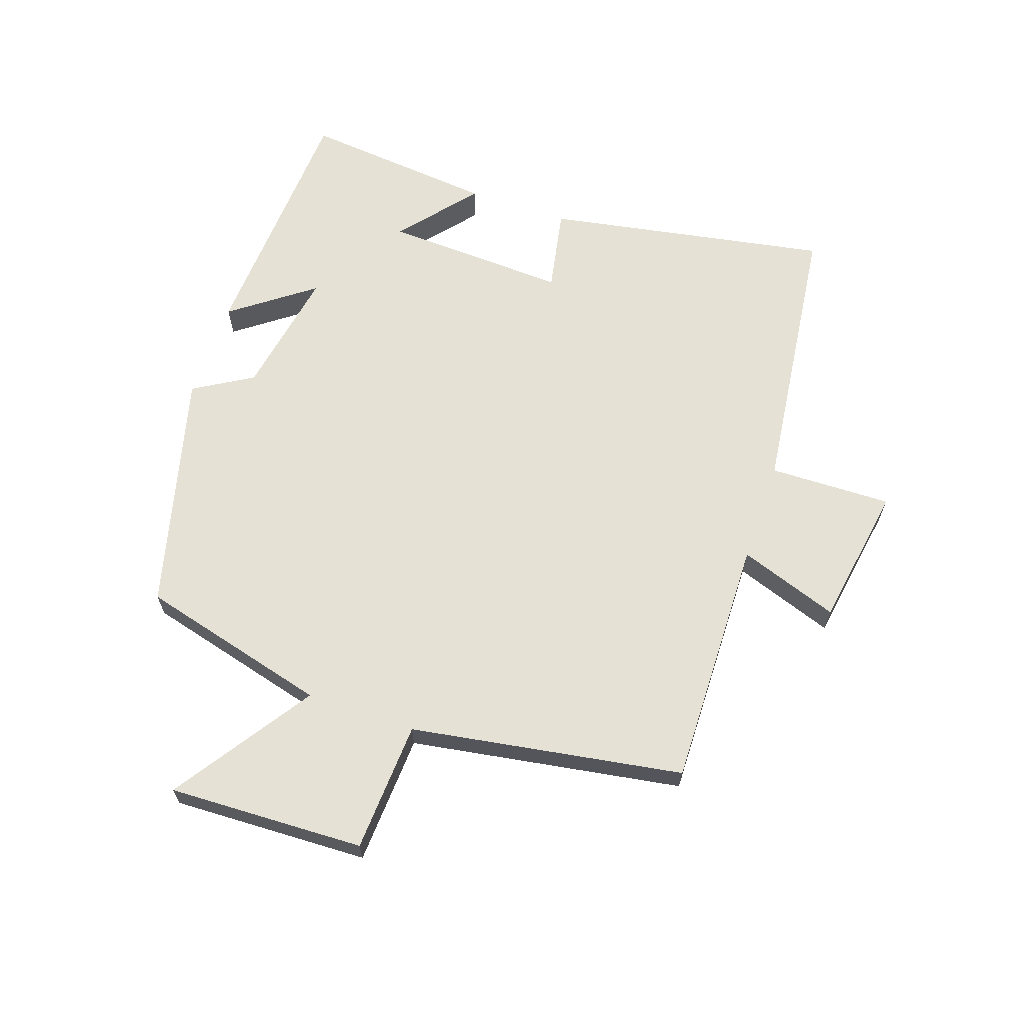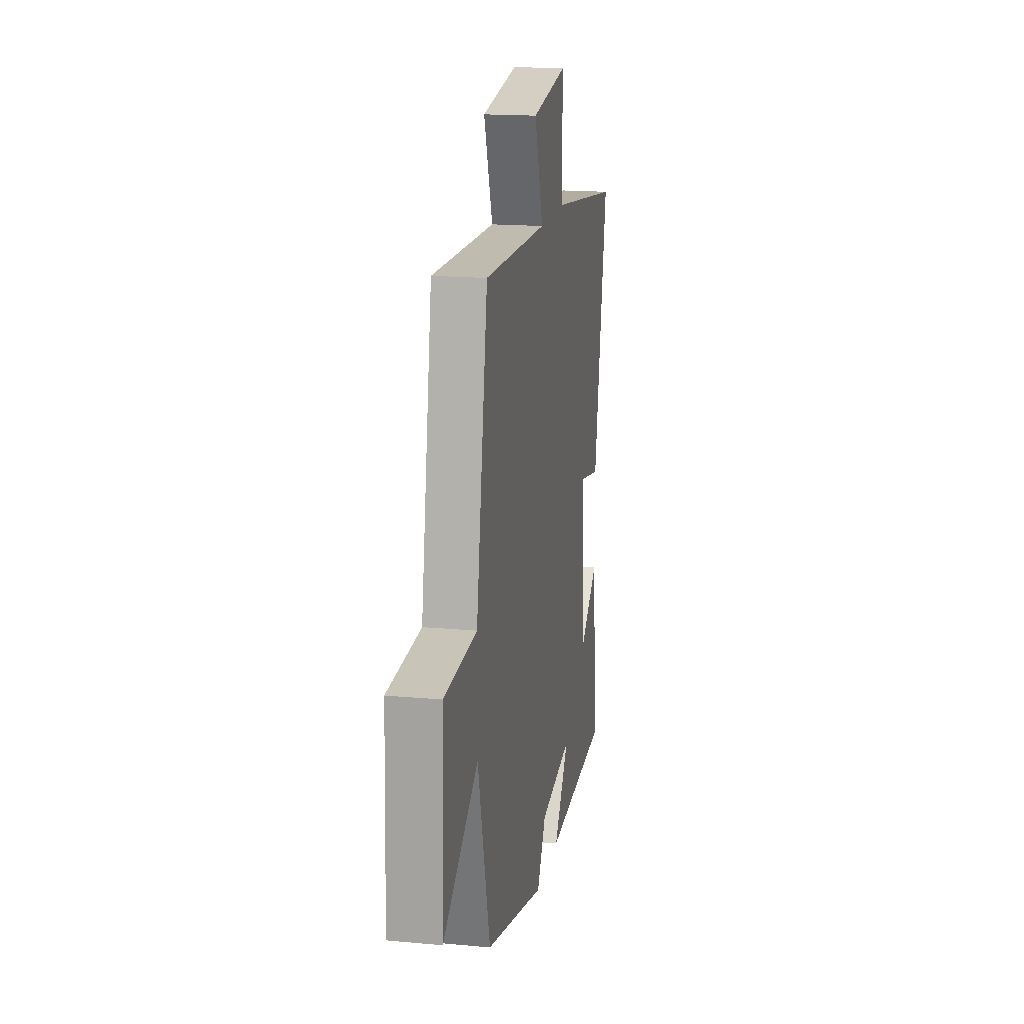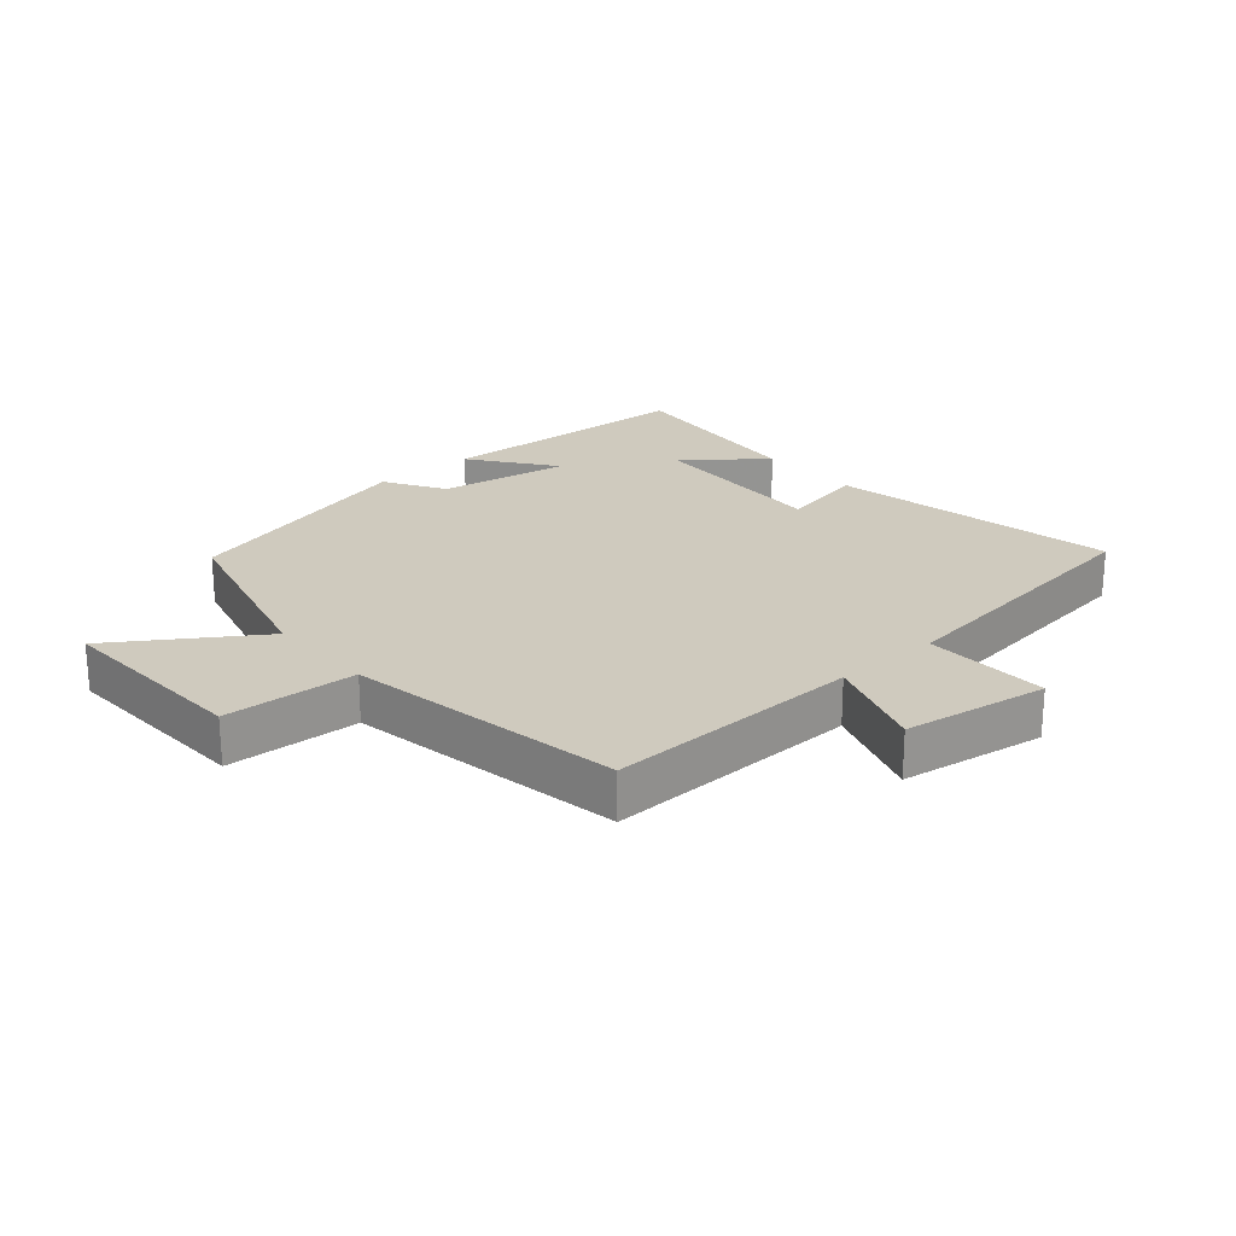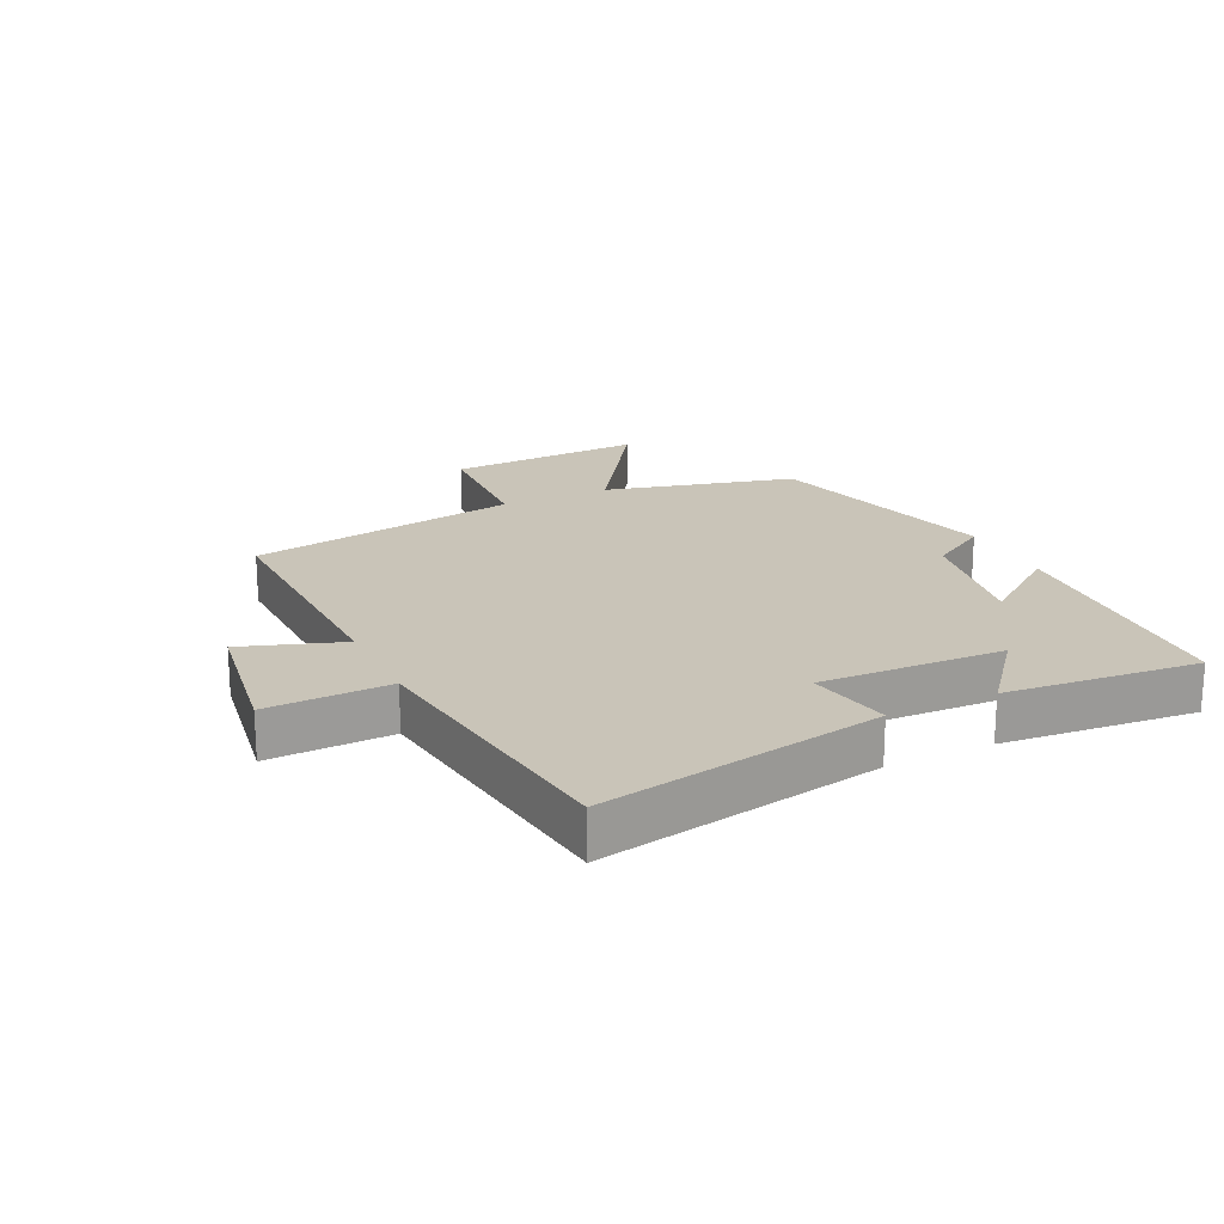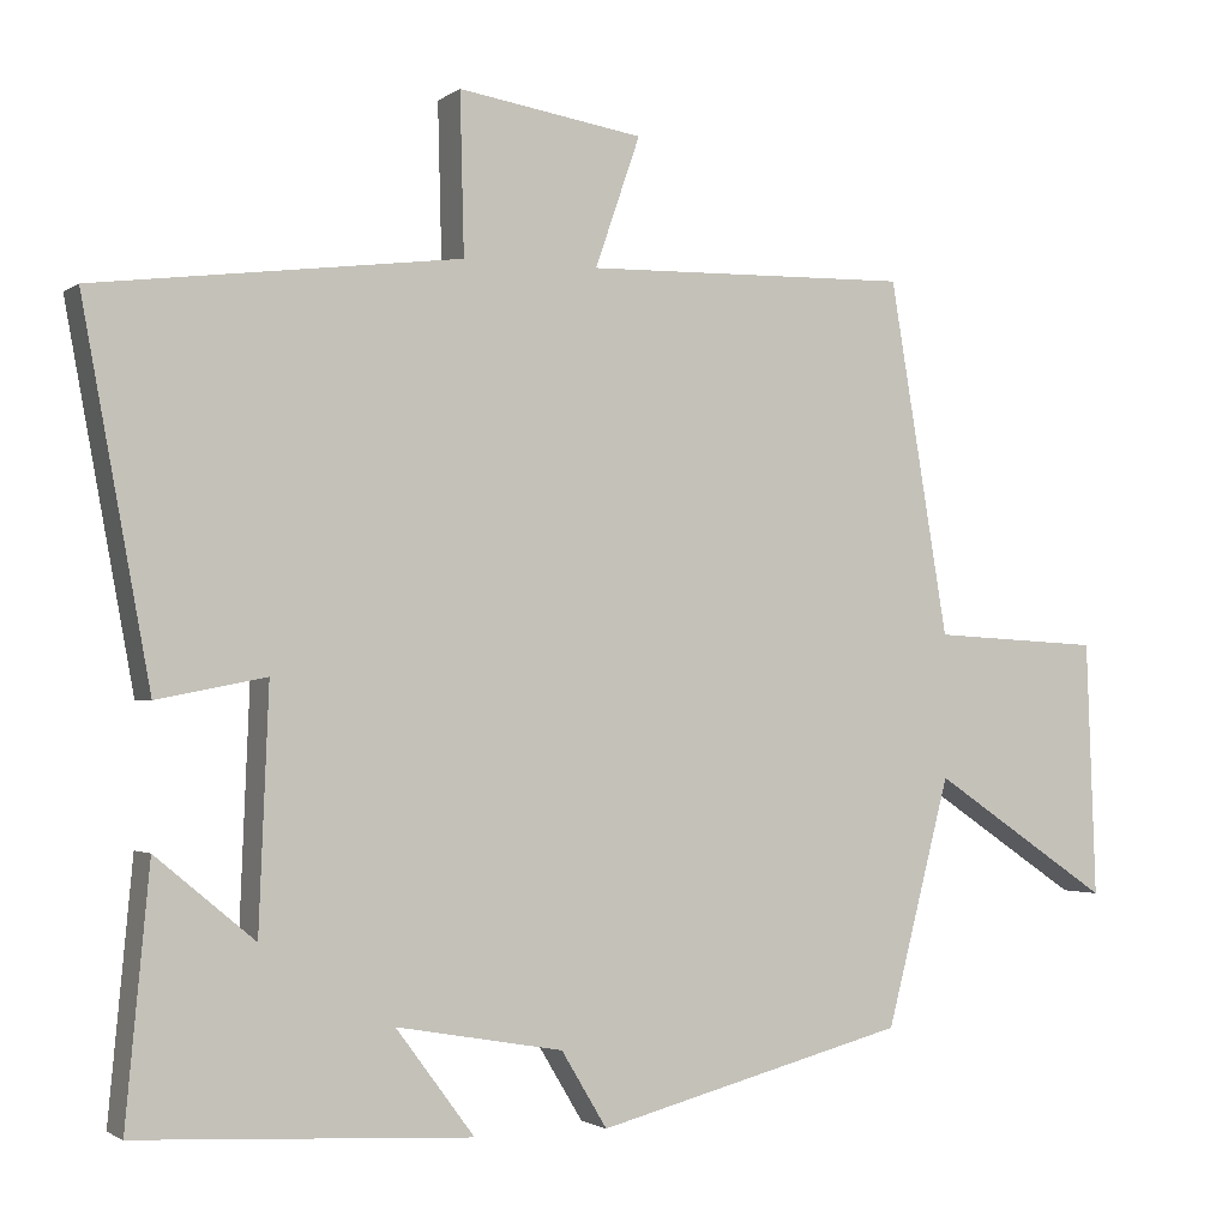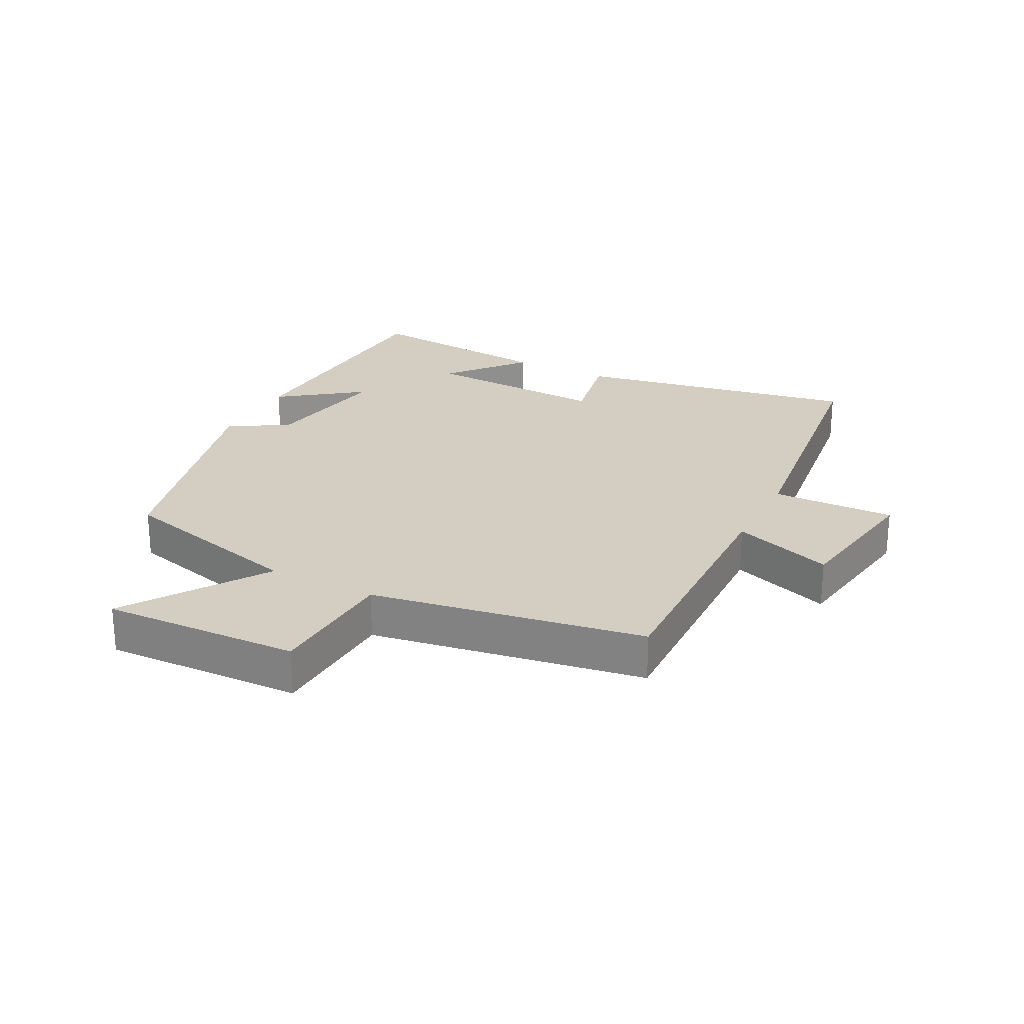
<metadata>
{"format":"obj","ext":"obj","renderer":"f3d","projection":"perspective","resolution":1024,"background":"white","views":[{"elev":65.0,"azim":-70.9,"up":"+Y"},{"elev":17.3,"azim":-79.6,"up":"+Z"},{"elev":23.2,"azim":-41.1,"up":"+Y"},{"elev":20.2,"azim":64.2,"up":"+Y"},{"elev":-1.9,"azim":155.3,"up":"+Z"},{"elev":25.0,"azim":-62.7,"up":"+Y"}]}
</metadata>
<code>
v 0.529 0.07 -0.478
v 0.122 0.07 -0.5
v 0.218 0.07 -0.371
v 0.014 0.07 -0.407
v -0.042 0.07 -0.5
v -0.422 0.07 -0.401
v -0.5 0.07 -0.099
v -0.719 0.07 -0.246
v -0.707 0.07 0.066
v -0.5 0.07 0.077
v -0.428 0.07 0.509
v -0.029 0.07 0.5
v -0.084 0.07 0.659
v 0.142 0.07 0.695
v 0.137 0.07 0.5
v 0.583 0.07 0.444
v 0.5 0.07 -0.005
v 0.367 0.07 0.021
v 0.379 0.07 -0.271
v 0.5 0.07 -0.171
v 0.529 0 -0.478
v 0.122 0 -0.5
v 0.218 0 -0.371
v 0.014 0 -0.407
v -0.042 0 -0.5
v -0.422 0 -0.401
v -0.5 0 -0.099
v -0.719 0 -0.246
v -0.707 0 0.066
v -0.5 0 0.077
v -0.428 0 0.509
v -0.029 0 0.5
v -0.084 0 0.659
v 0.142 0 0.695
v 0.137 0 0.5
v 0.583 0 0.444
v 0.5 0 -0.005
v 0.367 0 0.021
v 0.379 0 -0.271
v 0.5 0 -0.171
f 19 20 1 2
f 15 16 17 18
f 15 18 19
f 12 13 14 15
f 12 15 19
f 10 11 12 19
f 7 8 9 10
f 6 7 10
f 5 6 10
f 4 5 10
f 3 4 10 19
f 2 3 19
f 22 21 40 39
f 38 37 36 35
f 39 38 35
f 35 34 33 32
f 39 35 32
f 39 32 31 30
f 30 29 28 27
f 30 27 26
f 30 26 25
f 30 25 24
f 39 30 24 23
f 39 23 22
f 1 21 22 2
f 2 22 23 3
f 3 23 24 4
f 4 24 25 5
f 5 25 26 6
f 6 26 27 7
f 7 27 28 8
f 8 28 29 9
f 9 29 30 10
f 10 30 31 11
f 11 31 32 12
f 12 32 33 13
f 13 33 34 14
f 14 34 35 15
f 15 35 36 16
f 16 36 37 17
f 17 37 38 18
f 18 38 39 19
f 19 39 40 20
f 20 40 21 1

</code>
